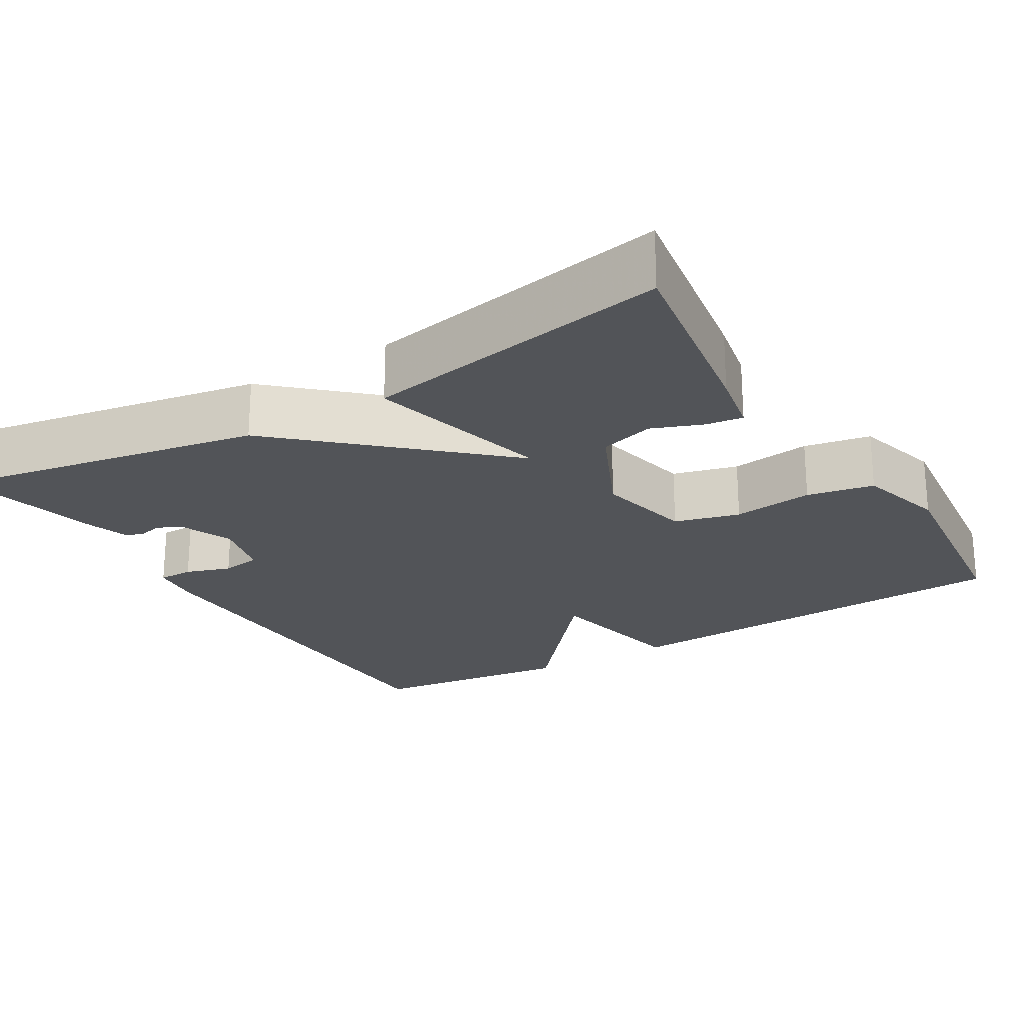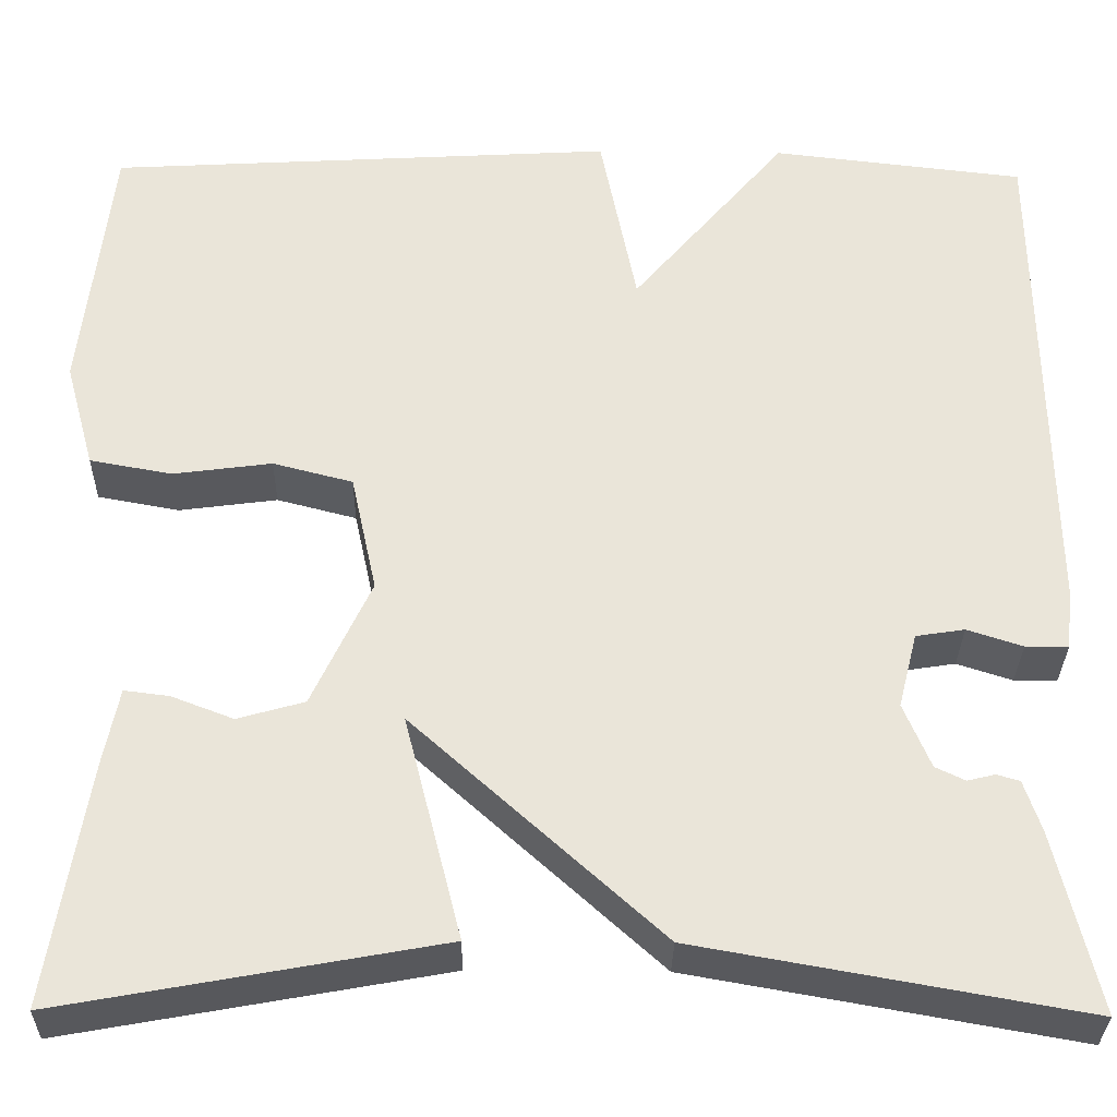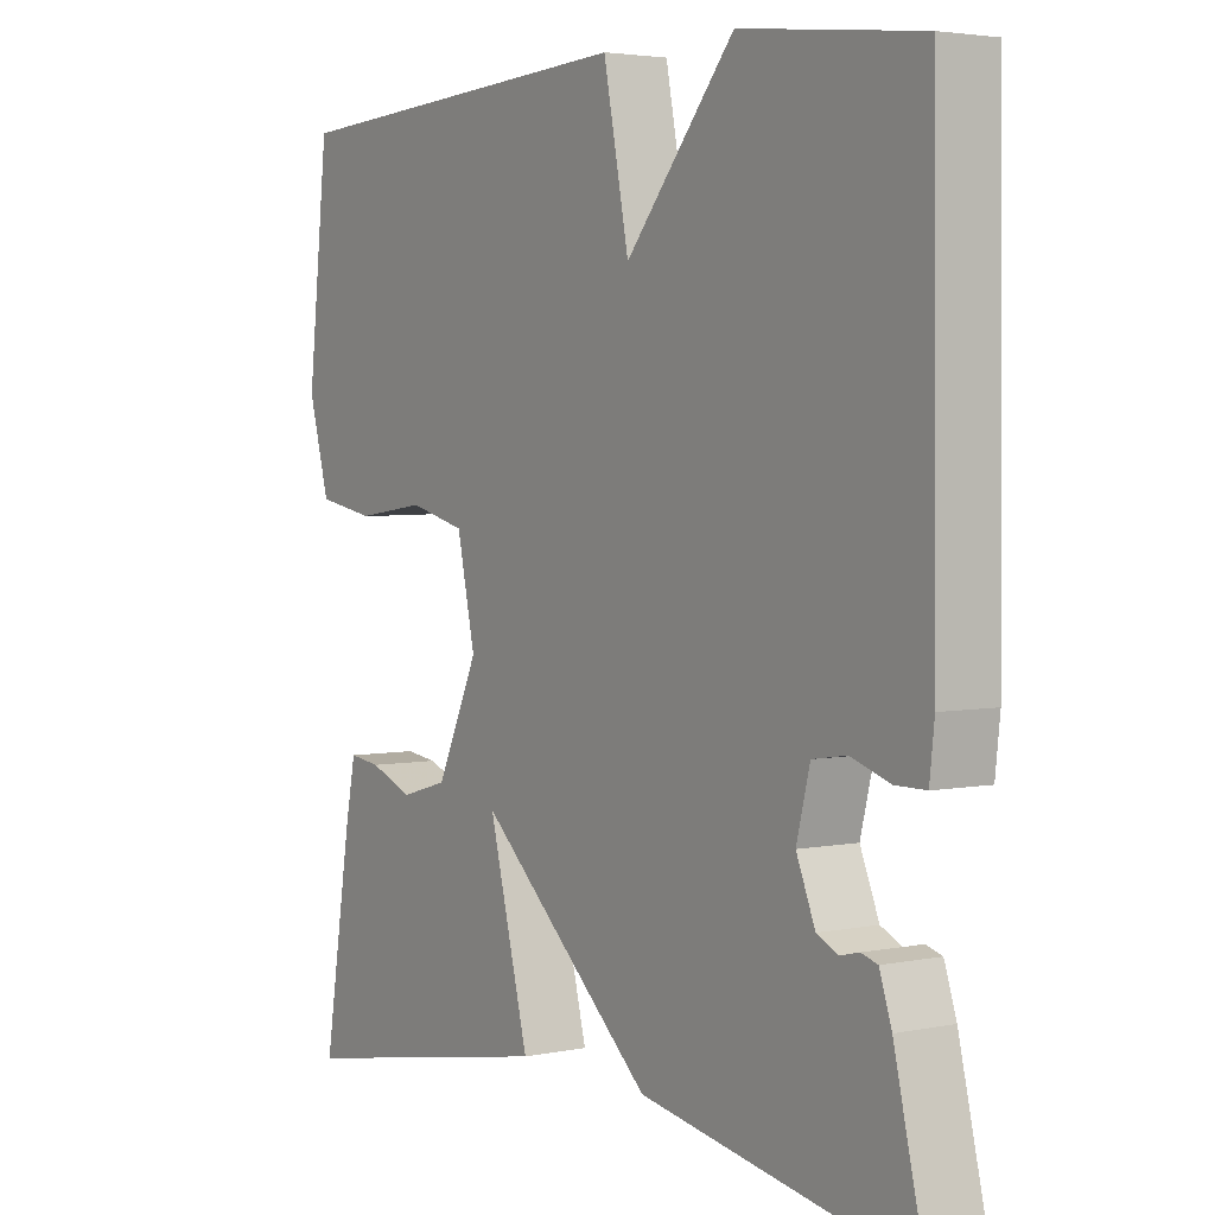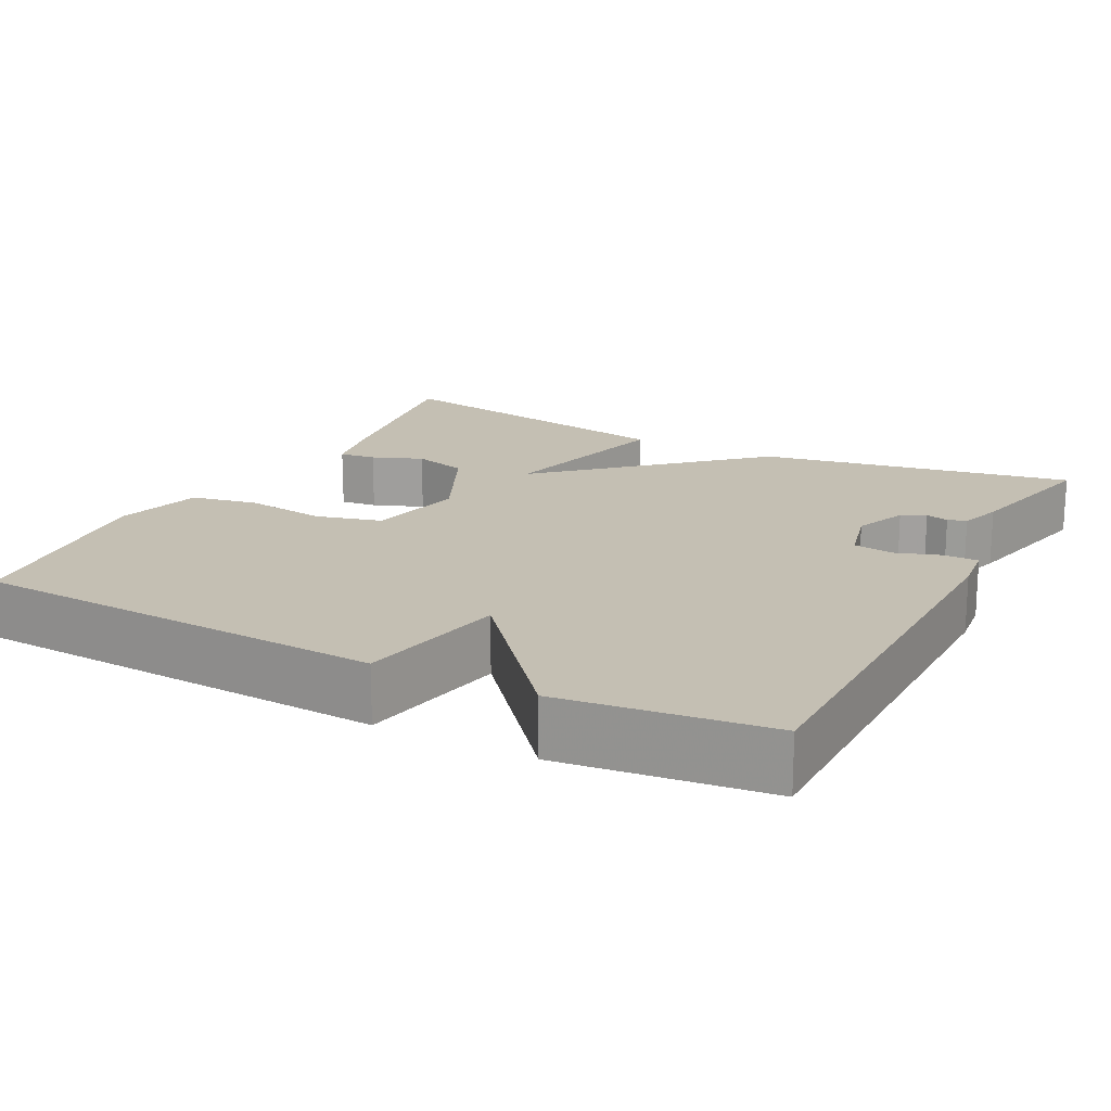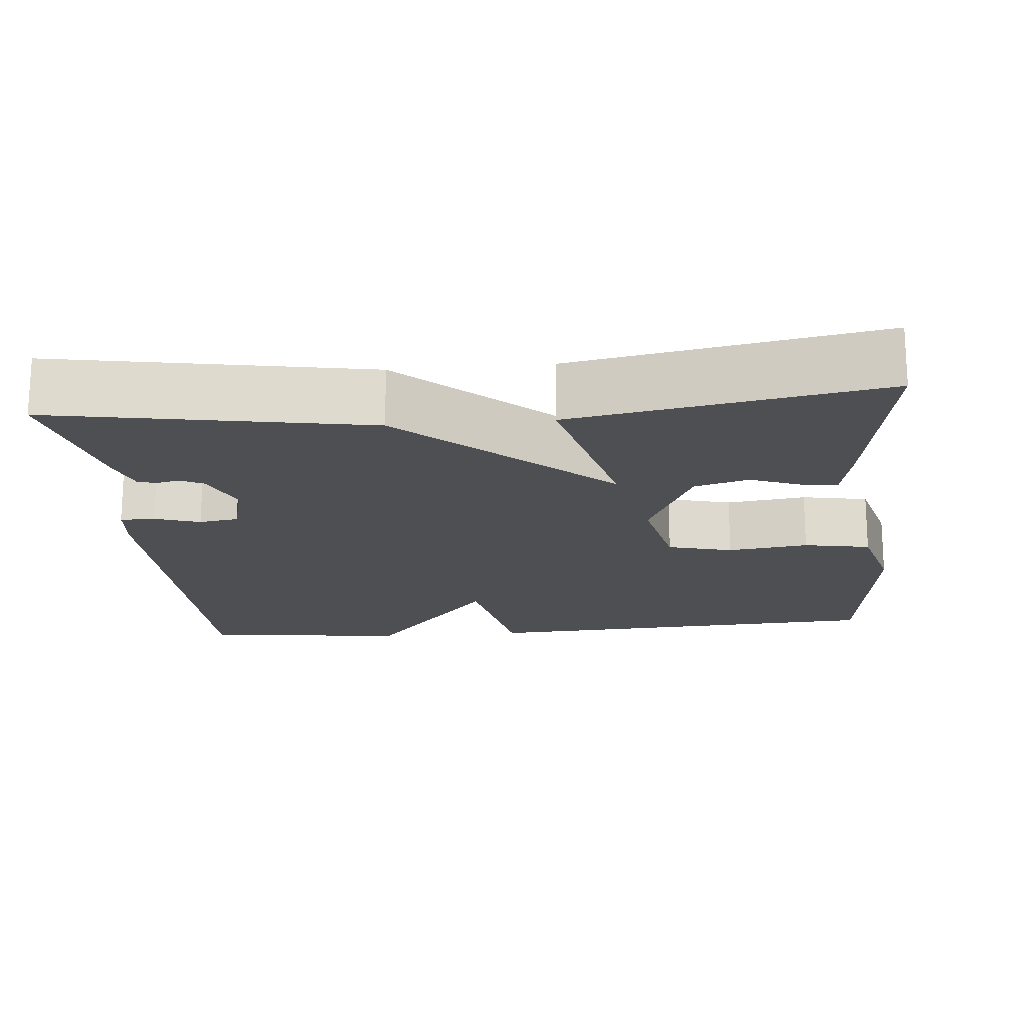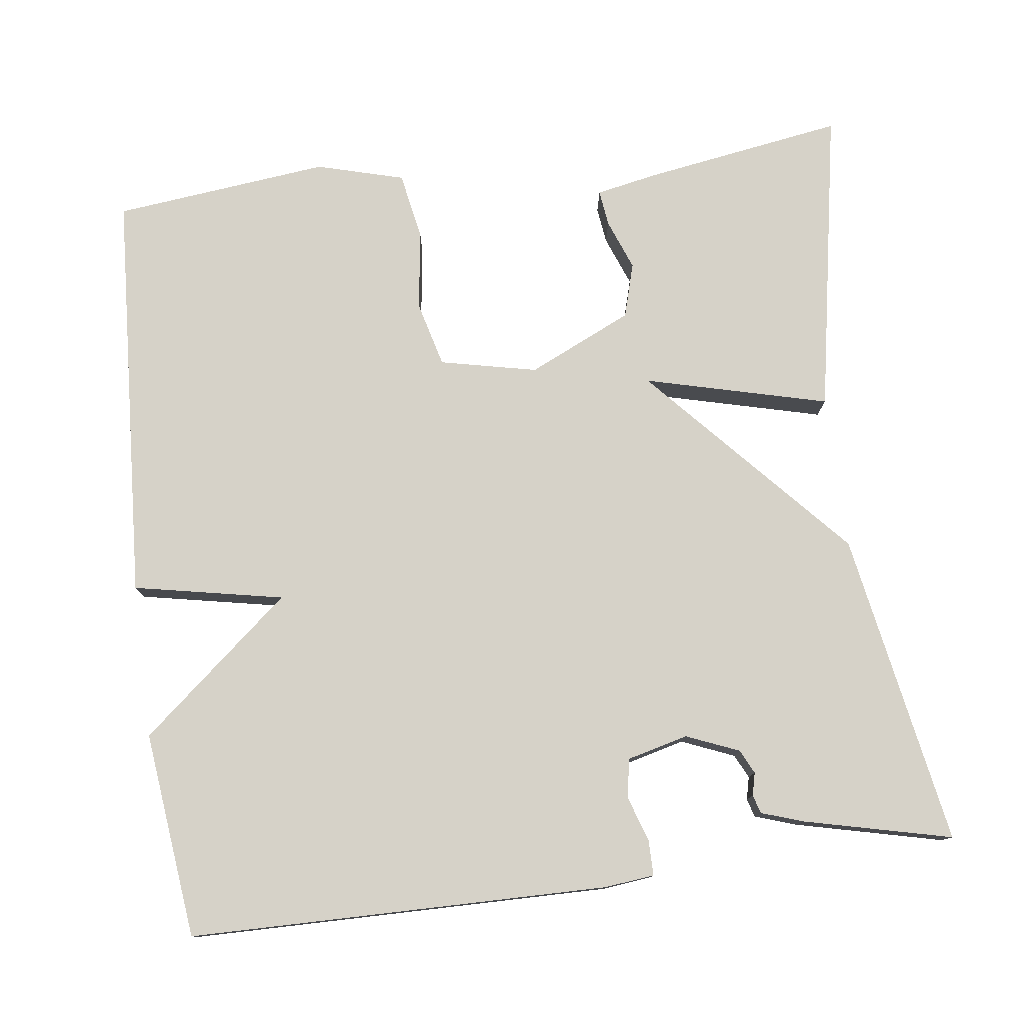
<metadata>
{"format":"obj","ext":"obj","renderer":"f3d","projection":"perspective","resolution":1024,"background":"white","views":[{"elev":-22.8,"azim":-149.0,"up":"+Y"},{"elev":-31.6,"azim":-0.9,"up":"+Z"},{"elev":3.5,"azim":55.8,"up":"+Z"},{"elev":17.9,"azim":27.3,"up":"+Y"},{"elev":-18.1,"azim":-174.8,"up":"+Y"},{"elev":77.9,"azim":82.7,"up":"+Y"}]}
</metadata>
<code>
v -0.5 0.07 0.5
v 0.034 0.07 0.531
v 0.072 0.07 0.338
v 0.234 0.07 0.531
v 0.5 0.07 0.5
v 0.506 0.07 -0.041
v 0.499 0.07 -0.105
v 0.454 0.07 -0.105
v 0.396 0.07 -0.086
v 0.345 0.07 -0.094
v 0.325 0.07 -0.173
v 0.353 0.07 -0.241
v 0.384 0.07 -0.256
v 0.413 0.07 -0.249
v 0.437 0.07 -0.256
v 0.455 0.07 -0.31
v 0.5 0.07 -0.5
v 0.096 0.07 -0.428
v -0.164 0.07 -0.192
v -0.104 0.07 -0.428
v -0.5 0.07 -0.5
v -0.459 0.07 -0.244
v -0.443 0.07 -0.163
v -0.396 0.07 -0.169
v -0.331 0.07 -0.194
v -0.261 0.07 -0.174
v -0.199 0.07 -0.04
v -0.226 0.07 0.085
v -0.31 0.07 0.107
v -0.414 0.07 0.093
v -0.5 0.07 0.109
v -0.531 0.07 0.222
v -0.5 0 0.5
v 0.034 0 0.531
v 0.072 0 0.338
v 0.234 0 0.531
v 0.5 0 0.5
v 0.506 0 -0.041
v 0.499 0 -0.105
v 0.454 0 -0.105
v 0.396 0 -0.086
v 0.345 0 -0.094
v 0.325 0 -0.173
v 0.353 0 -0.241
v 0.384 0 -0.256
v 0.413 0 -0.249
v 0.437 0 -0.256
v 0.455 0 -0.31
v 0.5 0 -0.5
v 0.096 0 -0.428
v -0.164 0 -0.192
v -0.104 0 -0.428
v -0.5 0 -0.5
v -0.459 0 -0.244
v -0.443 0 -0.163
v -0.396 0 -0.169
v -0.331 0 -0.194
v -0.261 0 -0.174
v -0.199 0 -0.04
v -0.226 0 0.085
v -0.31 0 0.107
v -0.414 0 0.093
v -0.5 0 0.109
v -0.531 0 0.222
f 1 2 3
f 32 1 3
f 31 32 3
f 30 31 3
f 29 30 3
f 28 29 3
f 27 28 3
f 4 5 6
f 3 4 6
f 27 3 6
f 26 27 6
f 25 26 6
f 23 24 25
f 22 23 25
f 21 22 25
f 20 21 25
f 19 20 25
f 19 25 6
f 16 17 18
f 15 16 18
f 14 15 18
f 13 14 18
f 12 13 18 19
f 11 12 19
f 10 11 19
f 6 7 8 9
f 6 9 10
f 6 10 19
f 35 34 33
f 35 33 64
f 35 64 63
f 35 63 62
f 35 62 61
f 35 61 60
f 35 60 59
f 38 37 36
f 38 36 35
f 38 35 59
f 38 59 58
f 38 58 57
f 57 56 55
f 57 55 54
f 57 54 53
f 57 53 52
f 57 52 51
f 38 57 51
f 50 49 48
f 50 48 47
f 50 47 46
f 50 46 45
f 51 50 45 44
f 51 44 43
f 51 43 42
f 41 40 39 38
f 42 41 38
f 51 42 38
f 1 33 34 2
f 2 34 35 3
f 3 35 36 4
f 4 36 37 5
f 5 37 38 6
f 6 38 39 7
f 7 39 40 8
f 8 40 41 9
f 9 41 42 10
f 10 42 43 11
f 11 43 44 12
f 12 44 45 13
f 13 45 46 14
f 14 46 47 15
f 15 47 48 16
f 16 48 49 17
f 17 49 50 18
f 18 50 51 19
f 19 51 52 20
f 20 52 53 21
f 21 53 54 22
f 22 54 55 23
f 23 55 56 24
f 24 56 57 25
f 25 57 58 26
f 26 58 59 27
f 27 59 60 28
f 28 60 61 29
f 29 61 62 30
f 30 62 63 31
f 31 63 64 32
f 32 64 33 1

</code>
